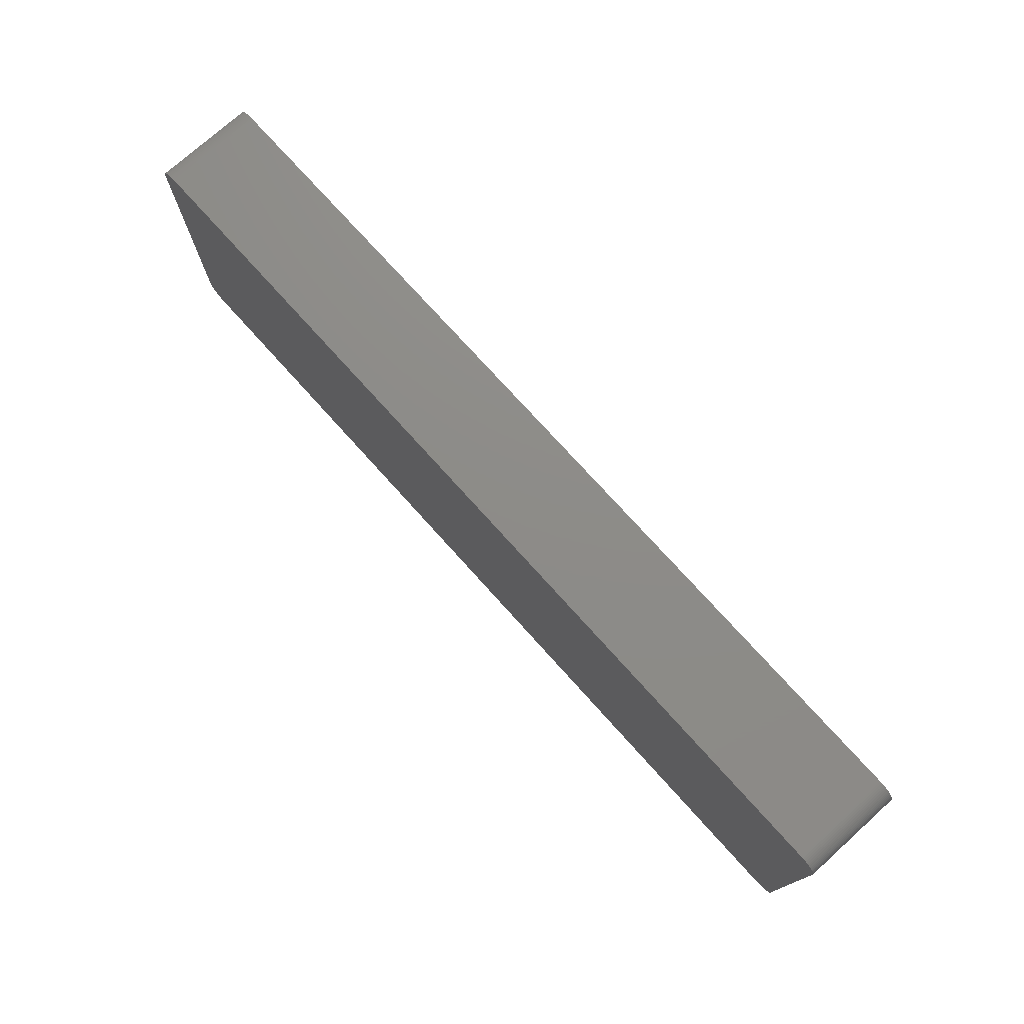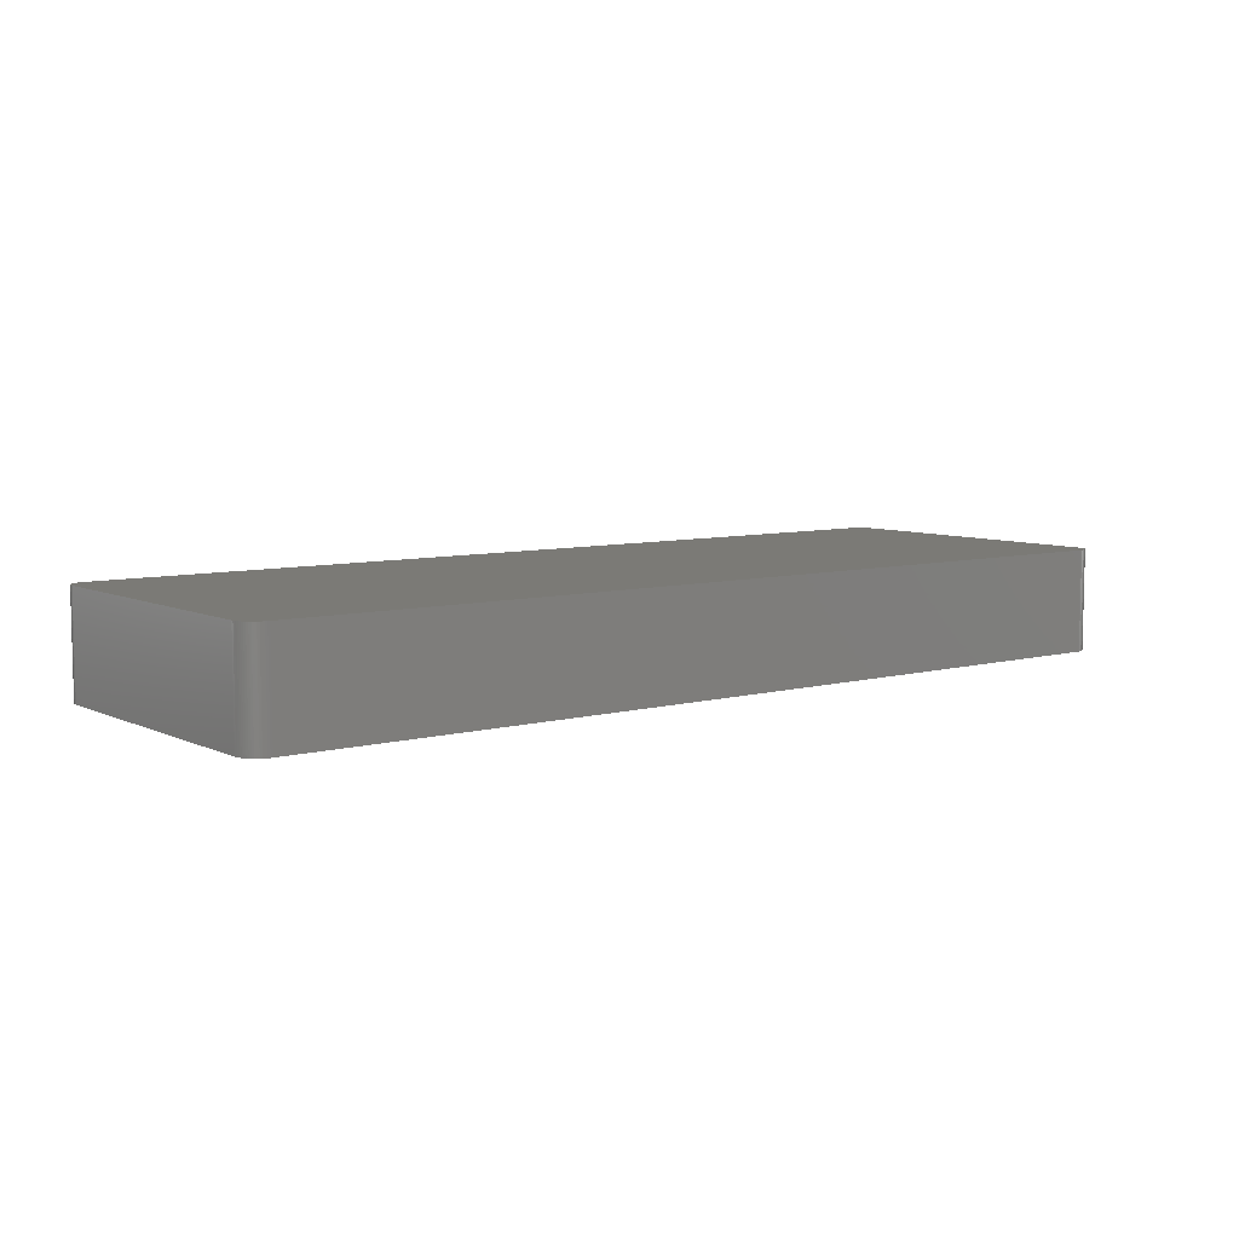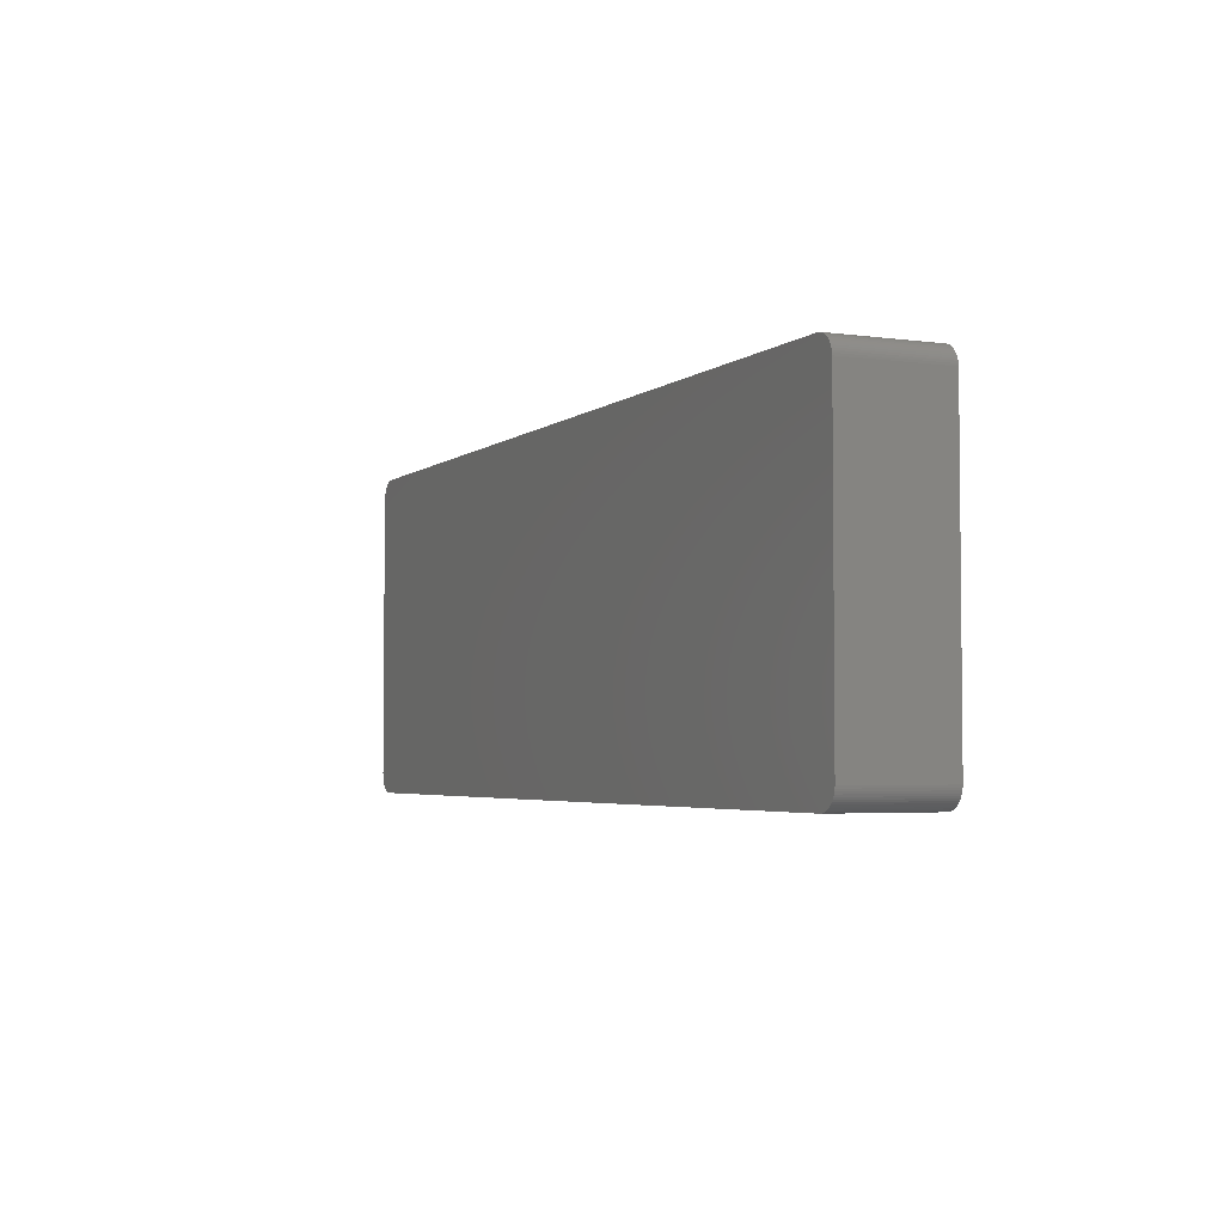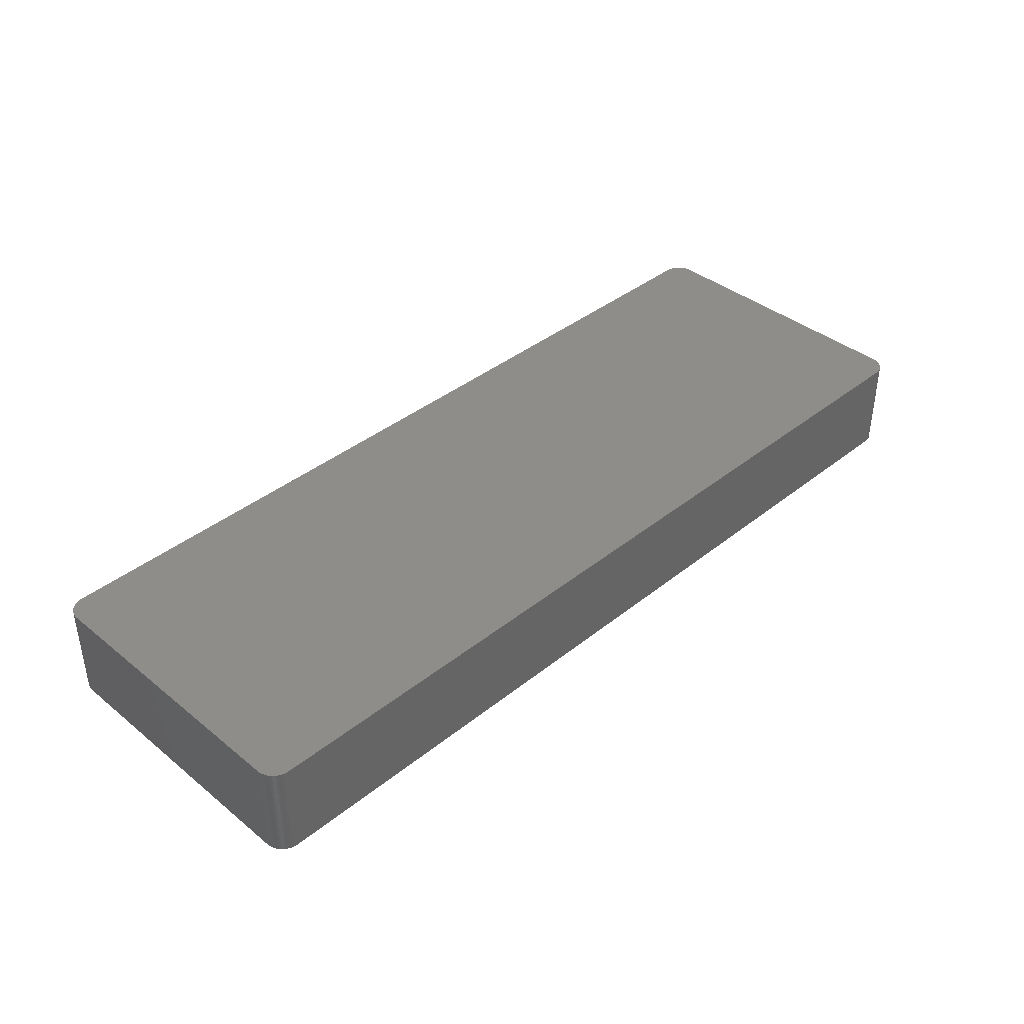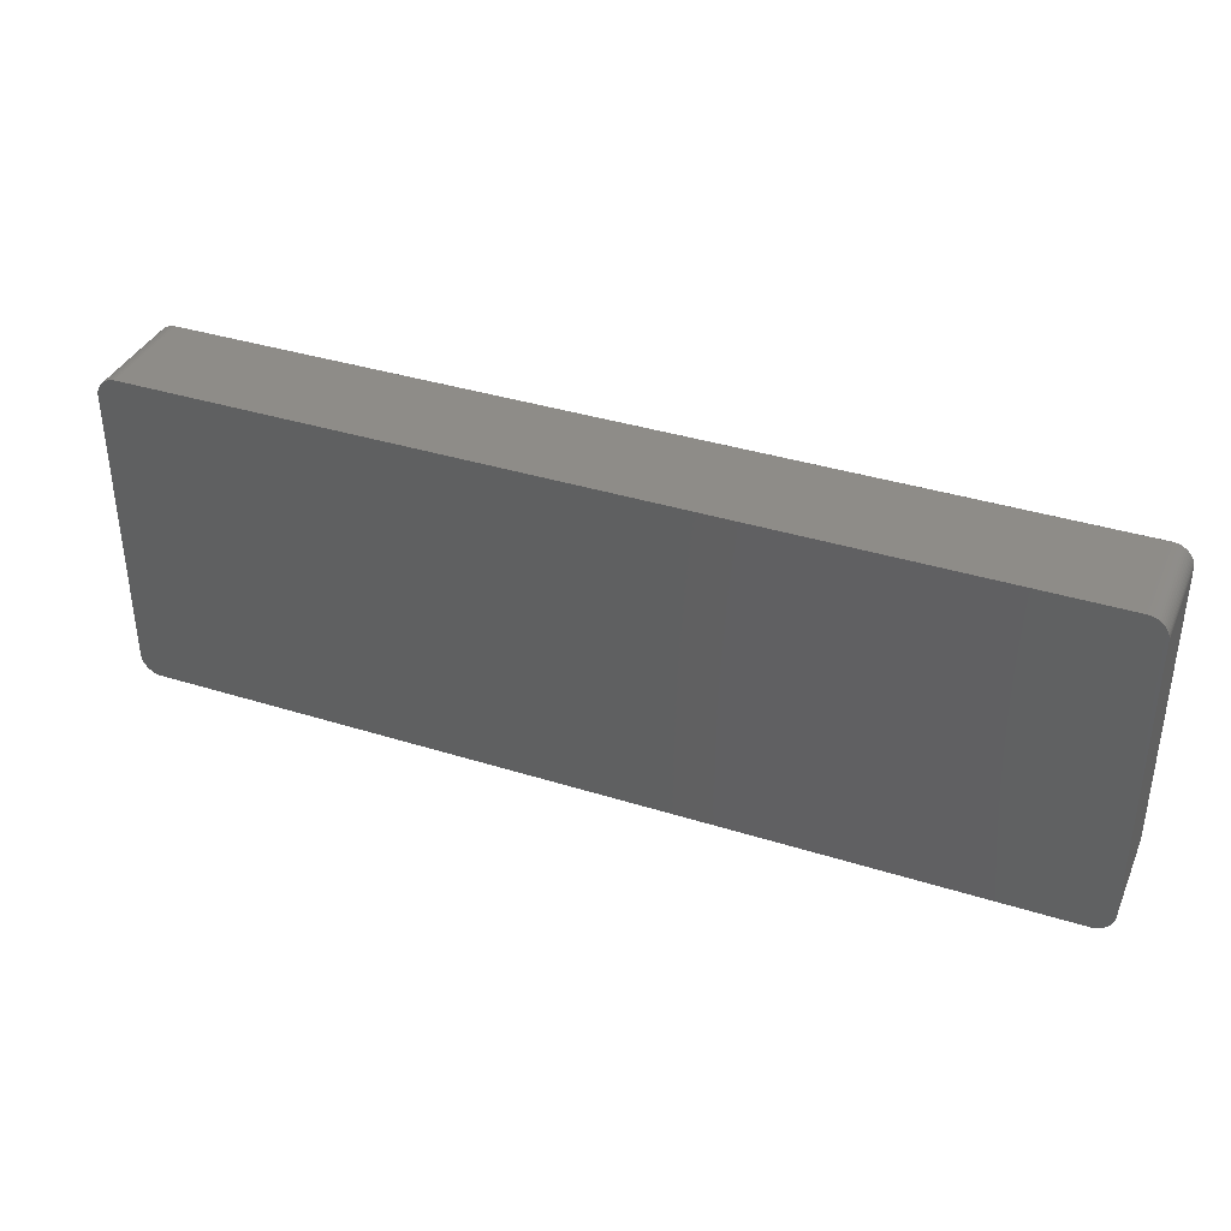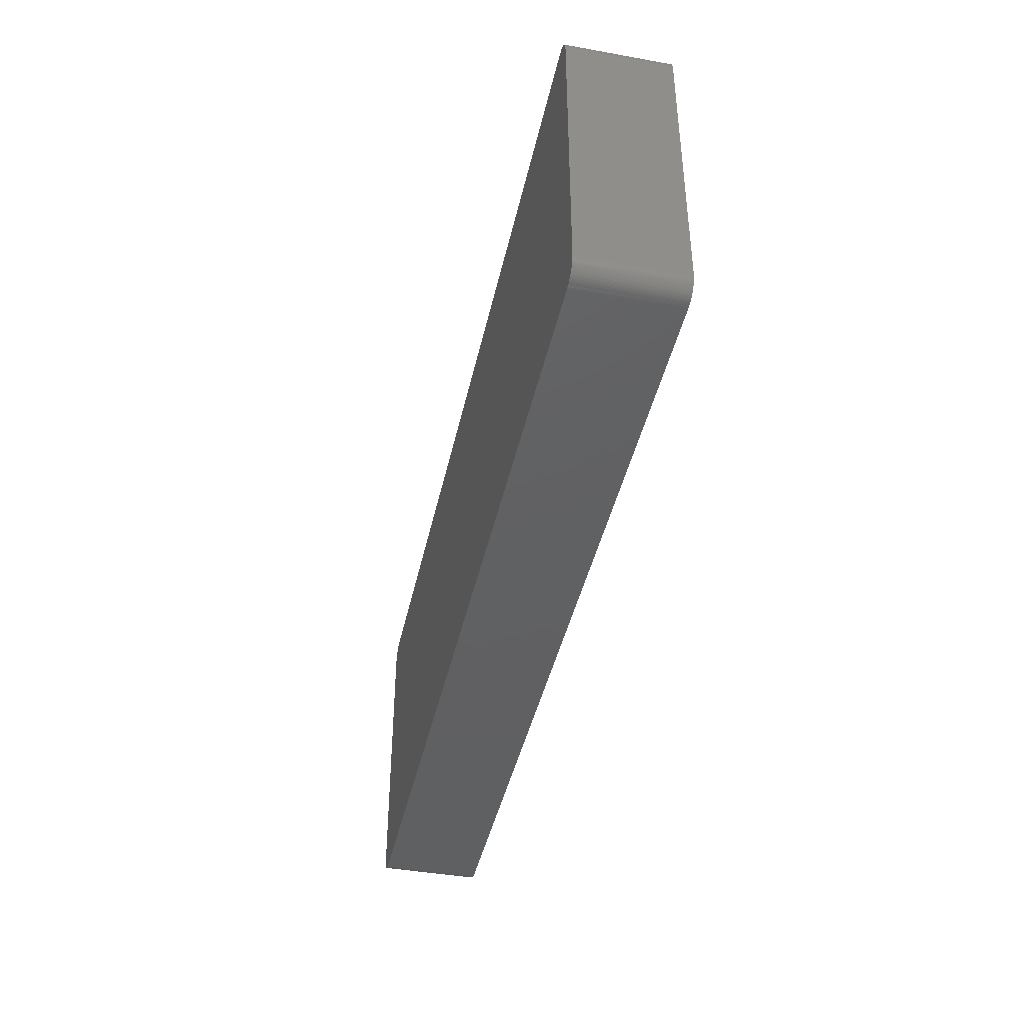
<metadata>
{"format":"stl","ext":"stl","renderer":"f3d","projection":"perspective","resolution":1024,"background":"white","views":[{"elev":75.1,"azim":-132.0,"up":"+Y"},{"elev":7.3,"azim":142.4,"up":"+Z"},{"elev":-3.7,"azim":-114.6,"up":"+Y"},{"elev":39.2,"azim":-44.9,"up":"+Z"},{"elev":37.2,"azim":22.0,"up":"+Y"},{"elev":-42.2,"azim":77.9,"up":"+Y"}]}
</metadata>
<code>
# stl→obj: 155 verts, 306 faces
v 54.11 19.57 6.35
v -58.65 -18.41 6.35
v 58.08 -19.67 6.35
v -56.94 20.44 6.35
v -58.65 -18.41 -6.35
v -56.94 20.44 -6.35
v 58.08 19.67 -6.35
v 58.66 18.29 -6.35
v 58.62 18.54 1.27
v 58.66 18.29 1.27
v 58.66 18.29 6.35
v 58.67 18.03 1.27
v 57.91 19.85 1.27
v 58.08 19.67 1.27
v 58.08 19.67 6.35
v 58.23 19.46 1.27
v 57.29 20.29 6.35
v 57.29 20.29 -6.35
v 57.06 20.4 1.27
v 57.29 -20.29 -6.35
v 57.06 -20.4 -6.35
v 56.82 -20.48 -6.35
v 58.47 19.02 -6.35
v -56.2 -20.57 6.35
v 58.47 -19.02 -6.35
v 56.82 20.48 6.35
v 57.06 20.4 6.35
v 56.07 20.57 6.35
v -56.2 20.57 6.35
v -58.67 -18.16 6.35
v -57.81 -19.94 -6.35
v 58.67 18.03 -1.27
v 58.67 -18.03 6.35
v 58.67 18.03 6.35
v 58.62 18.54 6.35
v 58.47 19.02 1.27
v 58.36 19.25 1.27
v -56.2 20.57 -6.35
v 56.82 20.48 -6.35
v -58.67 18.16 -6.35
v -58.16 19.57 -6.35
v 58.56 18.78 1.27
v 56.82 -20.48 6.35
v 56.58 -20.54 -6.35
v 56.07 -20.57 6.35
v 58.67 18.03 -6.35
v 58.08 -19.67 -6.35
v 58.23 -19.46 6.35
v 58.67 -18.03 -6.35
v 58.47 19.02 6.35
v 57.51 20.17 -1.27
v 57.51 20.17 6.35
v 57.72 20.02 6.35
v 58.23 19.46 -6.35
v 58.36 19.25 6.35
v 58.62 18.54 -6.35
v -56.7 20.51 -6.35
v 56.58 20.54 -6.35
v 56.58 20.54 -1.27
v -58 -19.76 -6.35
v -58.16 -19.57 -6.35
v -58.3 -19.36 -6.35
v -56.2 -20.57 -6.35
v 57.29 -20.29 6.35
v 57.72 -20.02 -6.35
v 57.72 -20.02 6.35
v 57.91 -19.85 6.35
v 58.47 -19.02 6.35
v 58.62 -18.54 6.35
v 58.56 -18.78 -1.27
v 58.62 -18.54 1.27
v 57.91 19.85 6.35
v 57.91 19.85 -1.27
v 57.72 20.02 1.27
v 58.36 19.25 -6.35
v 58.56 18.78 -6.35
v -58.67 18.16 6.35
v -58.67 -18.16 -6.35
v 56.07 20.57 -1.27
v -57.62 20.1 -6.35
v 58.56 18.78 6.35
v 58.23 19.46 6.35
v 56.32 20.57 -6.35
v 57.06 20.4 -6.35
v -56.7 20.51 6.35
v -56.45 -20.55 -6.35
v -56.7 -20.51 -6.35
v -56.7 -20.51 6.35
v -57.81 -19.94 6.35
v -58.3 -19.36 6.35
v -58.42 -19.14 -6.35
v -58.52 -18.9 -6.35
v 58.36 -19.25 -6.35
v 58.56 -18.78 6.35
v 58.66 -18.29 6.35
v 58.36 -19.25 6.35
v 57.51 20.17 -6.35
v 57.72 20.02 -6.35
v -58.16 19.57 6.35
v -58.52 18.9 6.35
v -56.45 20.55 -6.35
v -56.45 20.55 6.35
v 56.58 20.54 6.35
v -57.62 20.1 6.35
v -57.4 20.23 -6.35
v -57.81 19.94 -6.35
v 56.07 20.57 -6.35
v 56.07 -20.57 -6.35
v -57.4 -20.23 6.35
v -56.94 -20.44 6.35
v -56.94 -20.44 -6.35
v -58 -19.76 6.35
v -58.52 -18.9 6.35
v -58.6 -18.66 -6.35
v 56.32 -20.57 6.35
v 56.32 -20.57 -6.35
v 57.51 -20.17 1.27
v 57.06 -20.4 1.27
v 57.51 -20.17 -6.35
v 57.91 -19.85 -6.35
v 58.66 -18.29 1.27
v 58.62 -18.54 -6.35
v 58.56 -18.78 -6.35
v 58.23 -19.46 -6.35
v -58.3 19.36 6.35
v -58.52 18.9 -6.35
v -58.6 18.66 -6.35
v 56.32 20.57 6.35
v -57.4 20.23 6.35
v 57.91 19.85 -6.35
v -57.62 -20.1 -6.35
v -57.4 -20.23 -6.35
v -57.18 -20.35 6.35
v -58.16 -19.57 6.35
v -58.42 -19.14 6.35
v -58.6 -18.66 6.35
v 57.06 -20.4 6.35
v 57.51 -20.17 6.35
v 58.66 -18.29 -6.35
v -57.81 19.94 6.35
v -58 19.76 -6.35
v -58.3 19.36 -6.35
v -58.42 19.14 6.35
v -58.65 18.41 -6.35
v -58.6 18.66 6.35
v -57.18 20.35 -6.35
v 56.58 -20.54 6.35
v -56.45 -20.55 6.35
v -57.62 -20.1 6.35
v -57.18 -20.35 -6.35
v -57.18 20.35 6.35
v -58 19.76 -1.27
v -58.42 19.14 -6.35
v -58.65 18.41 6.35
v -58 19.76 6.35
f 1 2 3
f 1 4 2
f 5 6 7
f 8 9 10
f 11 12 10
f 7 13 14
f 15 16 14
f 17 18 19
f 3 11 1
f 20 21 22
f 7 23 8
f 2 24 3
f 8 25 22
f 10 12 8
f 11 26 1
f 26 27 19
f 11 15 26
f 26 28 29
f 2 30 5
f 22 31 5
f 8 22 5
f 12 32 8
f 33 34 11
f 3 33 11
f 9 35 11
f 36 23 37
f 5 7 8
f 6 38 39
f 40 41 6
f 19 39 26
f 42 35 9
f 15 17 26
f 43 44 22
f 24 45 3
f 32 46 8
f 47 48 3
f 33 32 12
f 33 49 32
f 12 34 33
f 11 34 12
f 37 50 36
f 10 9 11
f 51 52 53
f 17 51 18
f 16 54 7
f 37 55 50
f 50 42 36
f 23 56 8
f 4 30 2
f 5 40 6
f 26 4 1
f 6 57 38
f 50 55 15
f 11 50 15
f 6 39 7
f 39 58 59
f 60 61 62
f 31 62 5
f 24 63 45
f 45 64 3
f 25 65 22
f 66 67 3
f 68 69 33
f 8 49 25
f 69 70 71
f 3 68 33
f 15 72 53
f 13 73 74
f 74 53 13
f 14 13 15
f 37 75 16
f 14 16 7
f 23 75 37
f 7 75 23
f 42 76 23
f 36 42 23
f 9 56 42
f 8 56 9
f 30 77 40
f 30 78 5
f 26 29 4
f 29 28 79
f 4 77 30
f 41 80 6
f 42 81 35
f 11 35 50
f 16 55 37
f 16 82 55
f 39 59 26
f 28 83 79
f 39 18 7
f 18 84 19
f 4 85 6
f 79 38 29
f 63 86 87
f 22 63 31
f 86 88 87
f 2 89 24
f 90 91 62
f 62 92 5
f 65 20 22
f 64 66 3
f 25 47 65
f 25 93 47
f 49 46 32
f 8 46 49
f 68 94 69
f 69 95 33
f 68 96 25
f 3 96 68
f 17 27 26
f 19 27 17
f 74 51 53
f 15 53 17
f 7 73 13
f 18 97 98
f 75 54 16
f 7 54 75
f 56 76 42
f 23 76 56
f 4 99 77
f 99 100 77
f 40 78 30
f 5 78 40
f 29 85 4
f 38 101 102
f 59 103 26
f 83 103 59
f 80 104 105
f 41 106 80
f 50 81 42
f 35 81 50
f 15 82 16
f 55 82 15
f 38 83 39
f 83 107 79
f 74 98 51
f 73 98 74
f 39 84 18
f 19 84 39
f 63 108 45
f 22 108 63
f 89 109 110
f 63 111 31
f 31 60 62
f 89 60 31
f 60 112 61
f 2 90 89
f 113 114 92
f 92 114 5
f 45 43 64
f 44 115 116
f 20 117 64
f 64 118 20
f 20 119 117
f 65 120 66
f 47 120 65
f 3 120 47
f 25 70 68
f 71 121 69
f 70 122 71
f 70 123 122
f 49 122 25
f 33 121 49
f 96 93 25
f 3 48 96
f 48 93 96
f 93 124 47
f 13 72 15
f 53 72 13
f 80 106 104
f 99 125 100
f 40 126 41
f 126 127 100
f 85 57 6
f 85 102 57
f 29 102 85
f 38 102 29
f 83 128 103
f 26 103 28
f 4 129 104
f 80 105 6
f 83 58 39
f 59 58 83
f 38 107 83
f 79 107 38
f 17 52 51
f 53 52 17
f 73 130 98
f 18 98 7
f 108 116 45
f 22 116 108
f 89 110 24
f 63 87 111
f 109 131 132
f 87 110 111
f 111 132 31
f 109 133 110
f 89 112 60
f 62 61 90
f 90 112 89
f 112 134 61
f 91 113 92
f 62 91 92
f 90 135 91
f 2 113 90
f 114 136 2
f 5 114 2
f 64 137 118
f 22 118 43
f 66 117 65
f 66 138 117
f 120 67 66
f 3 67 120
f 70 94 68
f 69 94 70
f 49 139 122
f 71 122 121
f 121 95 69
f 33 95 121
f 48 124 93
f 47 124 48
f 4 104 99
f 104 129 105
f 106 140 104
f 41 141 106
f 41 142 99
f 40 127 126
f 126 142 41
f 125 143 100
f 40 144 127
f 127 145 100
f 57 101 38
f 102 101 57
f 28 128 83
f 103 128 28
f 6 146 4
f 105 146 6
f 51 97 18
f 98 97 51
f 7 130 73
f 98 130 7
f 43 147 44
f 22 44 116
f 45 115 43
f 116 115 45
f 24 86 63
f 24 148 86
f 110 88 24
f 87 88 110
f 89 149 109
f 132 150 109
f 31 131 89
f 132 131 31
f 111 150 132
f 110 150 111
f 90 134 112
f 61 134 90
f 113 135 90
f 91 135 113
f 113 136 114
f 2 136 113
f 118 21 20
f 22 21 118
f 43 137 64
f 118 137 43
f 65 119 20
f 117 119 65
f 64 138 66
f 117 138 64
f 25 123 70
f 122 123 25
f 121 139 49
f 122 139 121
f 129 151 146
f 105 129 146
f 99 152 41
f 152 140 106
f 142 125 99
f 142 153 125
f 126 153 142
f 100 153 126
f 77 144 40
f 144 145 127
f 77 154 144
f 100 145 77
f 115 147 43
f 44 147 115
f 88 148 24
f 86 148 88
f 131 149 89
f 109 149 131
f 150 133 109
f 110 133 150
f 4 151 129
f 146 151 4
f 99 155 152
f 104 140 99
f 152 141 41
f 106 141 152
f 153 143 125
f 100 143 153
f 145 154 77
f 144 154 145
f 140 155 99
f 152 155 140

</code>
